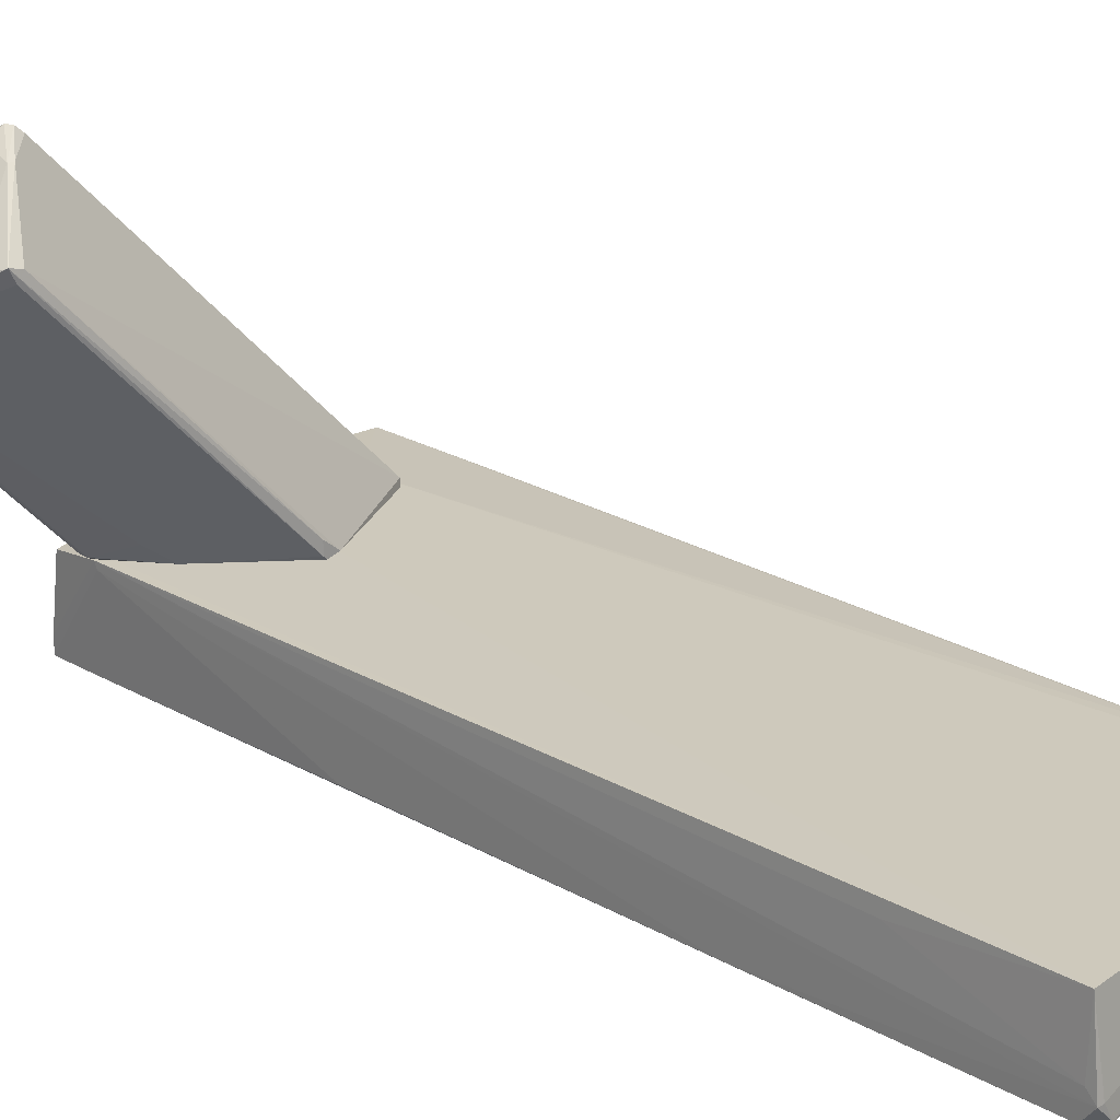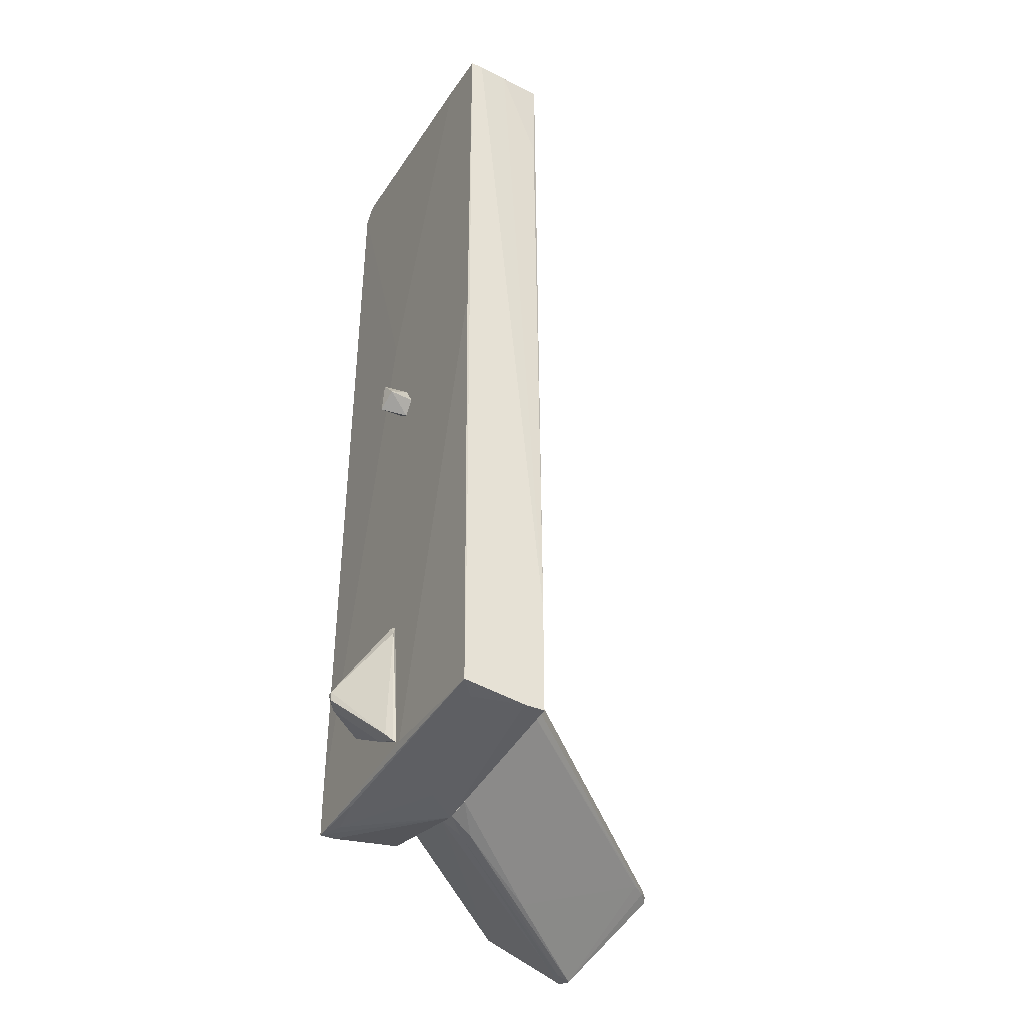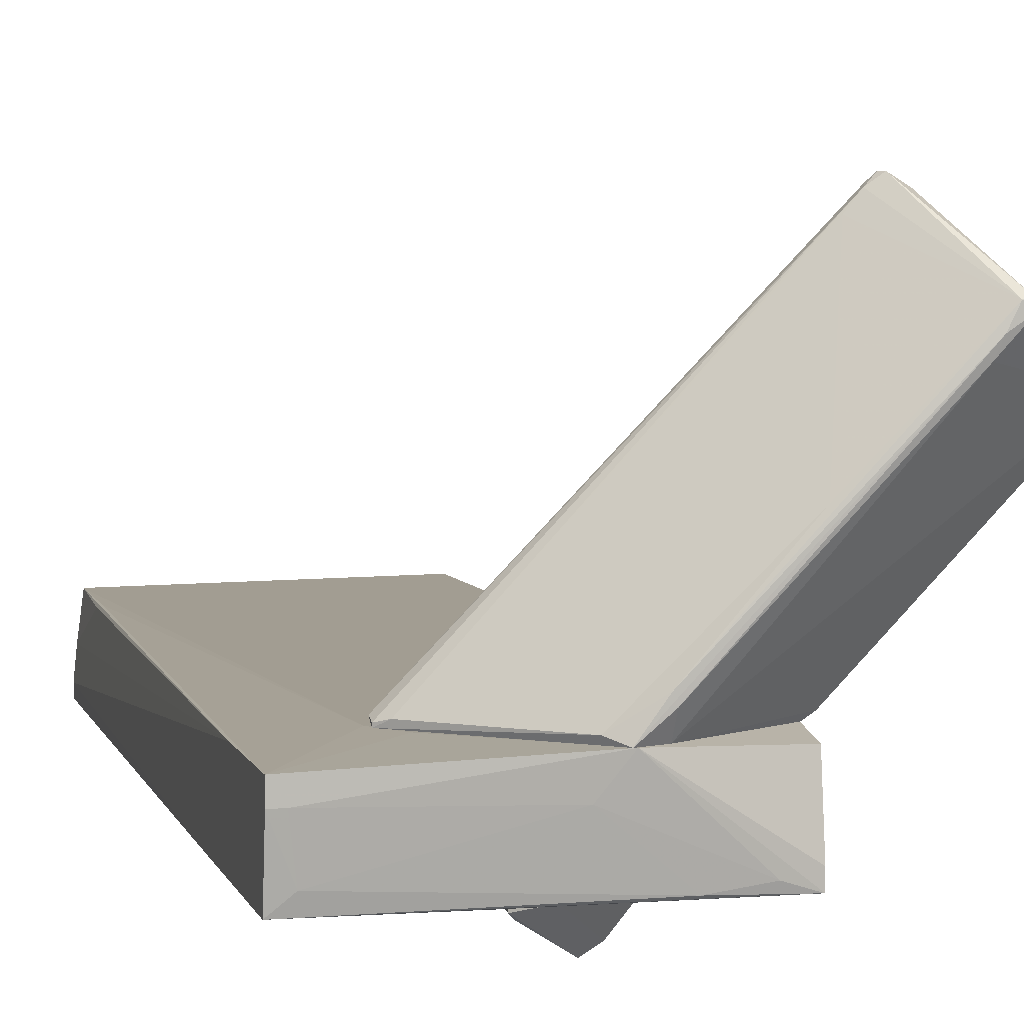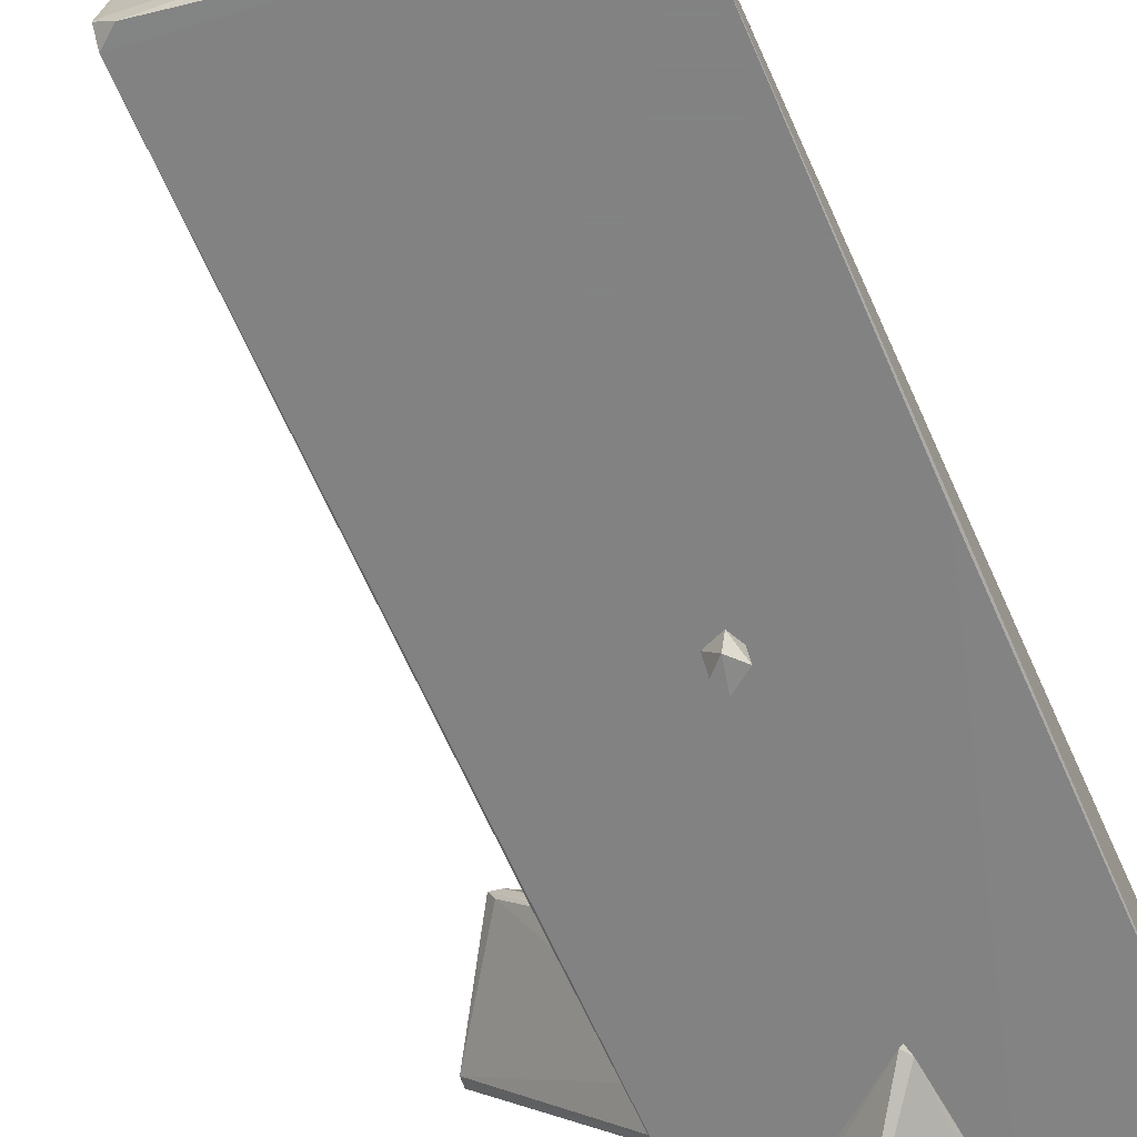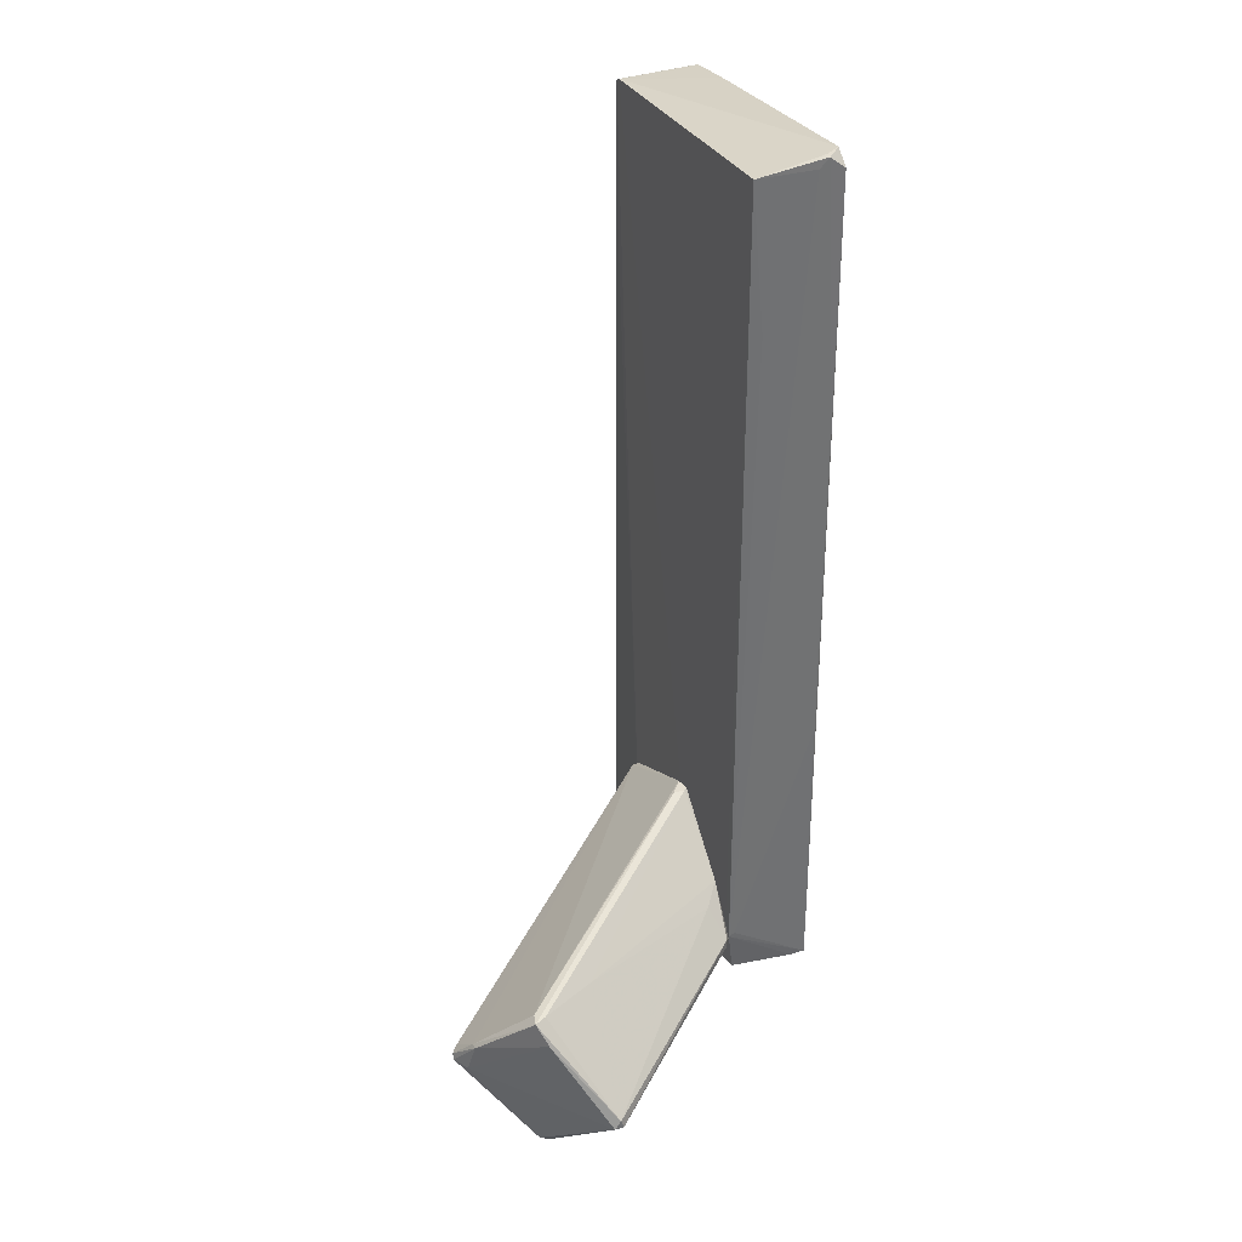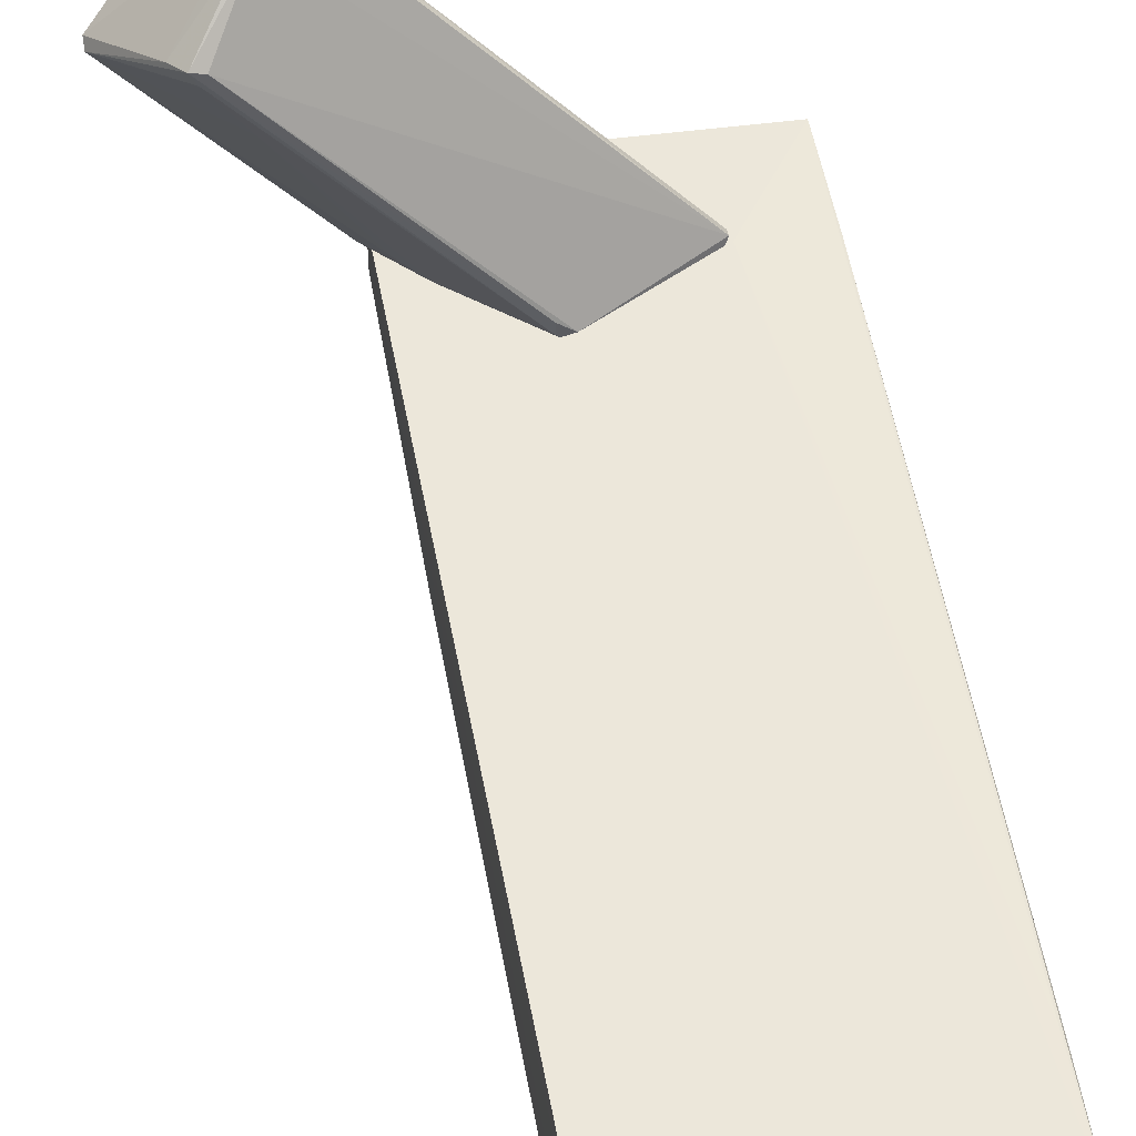
<metadata>
{"format":"obj","ext":"obj","renderer":"f3d","projection":"perspective","resolution":1024,"background":"white","views":[{"elev":22.4,"azim":135.3,"up":"+Z"},{"elev":-39.4,"azim":-117.2,"up":"+Y"},{"elev":5.1,"azim":-14.3,"up":"+Z"},{"elev":-60.9,"azim":-156.9,"up":"+Z"},{"elev":36.5,"azim":67.8,"up":"+Y"},{"elev":51.5,"azim":170.3,"up":"+Z"}]}
</metadata>
<code>
o convex_0
v 2.245 -5.414 0.6202
v -1.093 -4.908 0.6198
v -1.093 -4.908 0.6624
v 3.808 -4.274 4.084
v 3.512 -6.724 3.957
v 2.836 -5.414 4.929
v 0.5124 -3.851 0.6624
v 0.5974 -6.344 0.6198
v 4.653 -5.71 3.197
v 1.738 -4.739 0.6198
v -1.093 -4.781 0.7046
v 3.639 -4.274 4.042
v 3.639 -6.724 3.873
v 0.6817 -3.851 0.6198
v 4.653 -5.583 3.239
v 0.3859 -6.217 0.7046
v 2.54 -5.457 4.591
v 0.9354 -6.217 0.6198
v 3.09 -5.499 4.802
v 4.653 -5.71 3.324
v 3.724 -4.274 3.915
v 2.371 -5.288 0.705
v -0.9658 -5.035 0.7046
v 2.752 -5.372 4.845
v 3.597 -6.682 4
v 2.371 -5.414 0.705
v 3.977 -4.57 3.958
v 2.878 -5.499 4.929
v 3.174 -5.077 4.718
v 2.076 -6.513 2.437
v 0.9354 -6.386 0.9159
v 2.076 -4.866 0.8738
v 0.7239 -3.851 0.6624
v 3.09 -5.077 4.718
v -1.05 -4.739 0.6198
v 3.301 -6.682 3.493
v 2.709 -5.457 4.802
v 0.7239 -3.851 0.8316
v 0.8932 -6.386 1.043
v 3.386 -6.724 3.704
v 3.259 -4.401 3.112
f 33 21 41
f 8 2 10
f 2 3 11
f 7 11 12
f 10 2 14
f 2 8 16
f 8 10 18
f 10 1 18
f 13 9 20
f 9 15 20
f 4 15 21
f 1 10 22
f 15 9 22
f 3 2 23
f 2 16 23
f 16 17 23
f 5 13 25
f 13 20 25
f 20 19 25
f 18 1 26
f 9 18 26
f 1 22 26
f 22 9 26
f 15 4 27
f 20 15 27
f 19 20 27
f 5 25 28
f 25 19 28
f 27 4 29
f 19 27 29
f 6 28 29
f 28 19 29
f 5 17 30
f 17 16 30
f 8 18 31
f 22 10 32
f 15 22 32
f 14 7 33
f 10 14 33
f 4 21 33
f 12 11 34
f 4 12 34
f 24 6 34
f 11 24 34
f 29 4 34
f 6 29 34
f 2 11 35
f 11 7 35
f 7 14 35
f 14 2 35
f 9 13 36
f 18 9 36
f 31 18 36
f 11 3 37
f 17 5 37
f 3 23 37
f 23 17 37
f 6 24 37
f 24 11 37
f 28 6 37
f 5 28 37
f 7 12 38
f 12 4 38
f 4 33 38
f 33 7 38
f 16 8 39
f 5 30 39
f 30 16 39
f 13 5 40
f 8 31 40
f 36 13 40
f 31 36 40
f 39 8 40
f 5 39 40
f 21 15 41
f 32 10 41
f 15 32 41
f 10 33 41
o convex_1
v 2.118 -5.159 0.6198
v -2.192 -6.344 0.2817
v -2.022 -6.344 0.2817
v 1.907 6.332 -0.5632
v -2.022 5.739 0.5775
v -2.192 -6.216 -0.5632
v 2.202 -6.132 -0.6055
v -2.149 5.698 -0.6055
v 2.076 6.204 0.5775
v -2.192 -6.344 0.5353
v 0.639 -6.343 0.6198
v 2.118 6.162 -0.5632
v 2.245 -5.371 0.6198
v -1.135 -4.78 0.6198
v -0.3746 -6.09 -0.6055
v 2.202 -6.005 0.5353
v 0.3854 1.514 -0.6055
v 2.202 -1.991 -0.5632
v -2.149 0.4158 -0.6055
v -2.192 -4.78 0.5353
v -1.938 5.782 0.5775
v 0.47 -3.85 0.6198
v -2.107 5.698 -0.01398
v 2.118 6.332 -0.352
v -1.389 5.823 -0.6055
v 1.188 -6.174 -0.5632
v -2.192 -4.061 -0.5632
v -2.065 4.303 0.5353
v -2.149 5.698 -0.4364
v 2.16 2.57 -0.5632
v 2.202 -5.498 -0.6055
v -2.022 4.133 0.5775
v 2.118 4.175 0.4084
v 2.033 6.332 -0.352
v 2.202 -6.132 -0.3942
v -1.938 -6.259 -0.3519
v 0.3011 -6.301 0.1971
v 2.118 6.204 -0.2252
v -0.8393 -5.203 0.6198
v 2.245 -5.329 0.5353
v 1.822 -6.174 -0.4788
f 52 78 82
f 43 44 51
f 47 43 51
f 51 44 52
f 50 42 54
f 42 52 54
f 52 42 55
f 48 47 56
f 49 48 56
f 54 52 57
f 48 49 58
f 47 49 60
f 56 47 60
f 49 56 60
f 51 46 61
f 47 51 61
f 42 50 63
f 55 42 63
f 46 55 63
f 62 46 63
f 50 62 63
f 53 45 65
f 45 53 66
f 58 49 66
f 53 58 66
f 62 45 66
f 49 62 66
f 47 48 67
f 49 47 68
f 47 61 68
f 61 46 69
f 46 64 69
f 64 61 69
f 62 49 70
f 46 62 70
f 64 46 70
f 61 64 70
f 49 68 70
f 68 61 70
f 53 65 71
f 48 58 72
f 58 53 72
f 53 71 72
f 71 59 72
f 46 51 73
f 55 46 73
f 51 55 73
f 50 54 74
f 45 62 75
f 62 50 75
f 65 45 75
f 50 65 75
f 52 48 76
f 48 54 76
f 57 52 76
f 54 57 76
f 44 43 77
f 43 47 77
f 47 67 77
f 77 67 78
f 52 44 78
f 44 77 78
f 65 50 79
f 54 65 79
f 50 74 79
f 74 54 79
f 51 52 80
f 55 51 80
f 52 55 80
f 54 48 81
f 65 54 81
f 59 71 81
f 71 65 81
f 48 72 81
f 72 59 81
f 48 52 82
f 67 48 82
f 78 67 82
o convex_2
v 0.766 -4.781 -0.6055
v -0.2903 -6.048 -0.6479
v -0.2057 -5.921 -0.7324
v -0.07886 -4.105 -0.6055
v 0.597 -4.992 -1.239
v 1.104 -5.203 -0.6055
v 0.5124 -5.119 -1.239
v -0.2903 -6.048 -0.6055
v -0.121 -4.232 -0.6479
v 0.7237 -5.119 -1.112
v -0.03655 -4.105 -0.6479
v 1.062 -5.076 -0.6902
v 0.1747 -5.795 -0.6479
v 0.5124 -4.992 -1.239
f 91 93 96
f 83 86 88
f 84 85 89
f 88 86 90
f 85 84 91
f 84 90 91
f 90 86 91
f 89 87 92
f 84 89 92
f 86 83 93
f 91 86 93
f 83 88 94
f 88 92 94
f 92 87 94
f 93 83 94
f 87 93 94
f 90 84 95
f 88 90 95
f 84 92 95
f 92 88 95
f 87 89 96
f 89 85 96
f 85 91 96
f 93 87 96
o convex_3
v -0.3325 -0.09059 -0.9435
v 0.04775 -0.00617 -0.6055
v 0.04775 -0.1328 -0.6055
v 0.005465 -0.04842 -0.9858
v -0.2057 0.1207 -0.6478
v -0.1213 -0.2596 -0.6055
v -0.07903 -0.2596 -0.9858
v -0.1635 0.1207 -0.9858
v -0.2902 -0.09059 -0.6055
f 97 102 105
f 98 99 100
f 99 98 102
f 102 97 103
f 100 99 103
f 99 102 103
f 100 103 104
f 98 100 104
f 97 101 104
f 101 98 104
f 103 97 104
f 101 97 105
f 98 101 105
f 102 98 105

</code>
